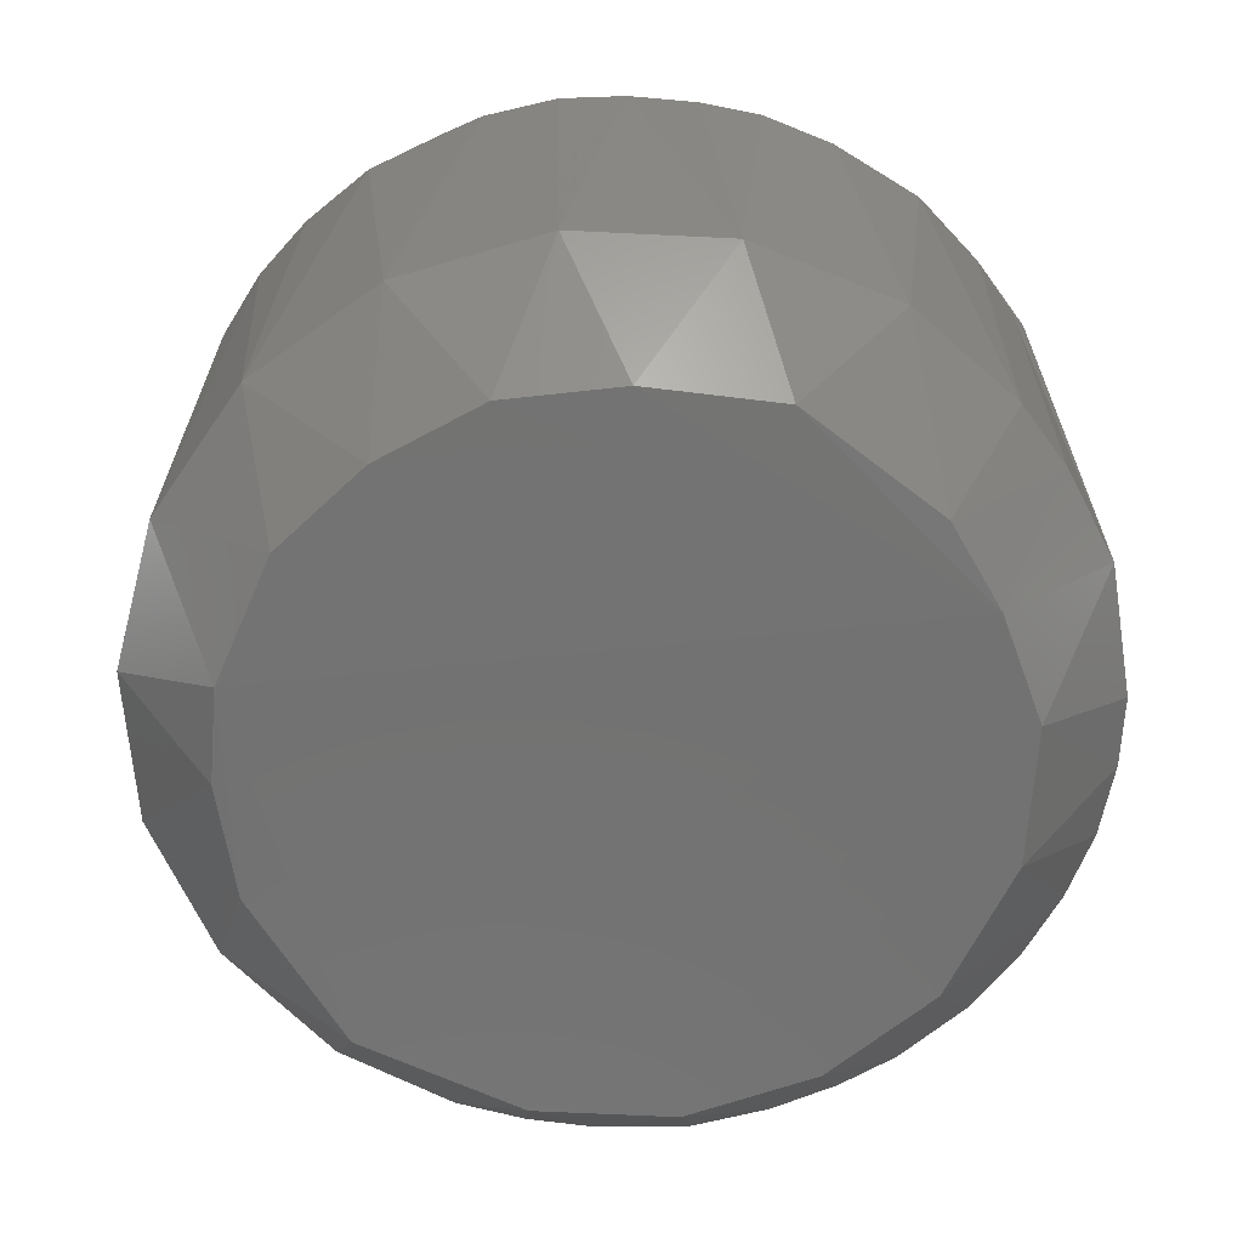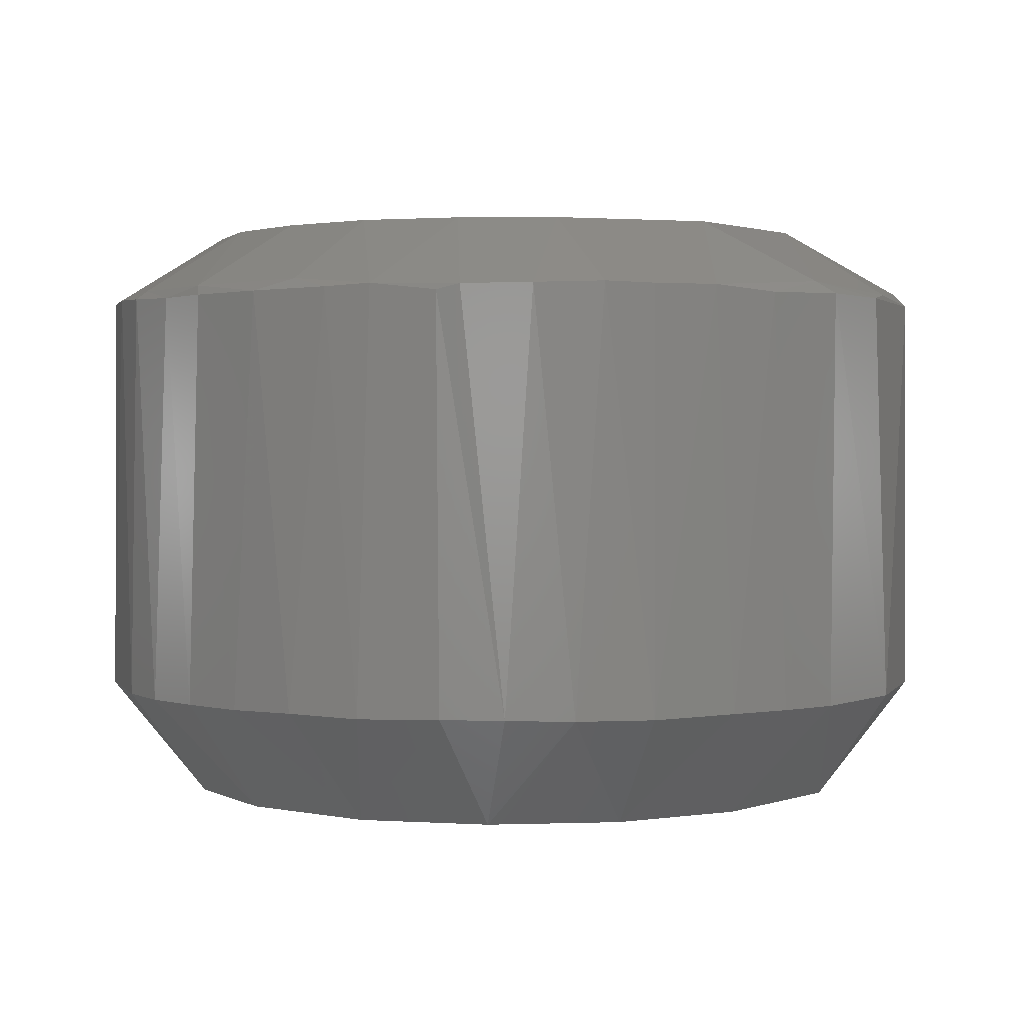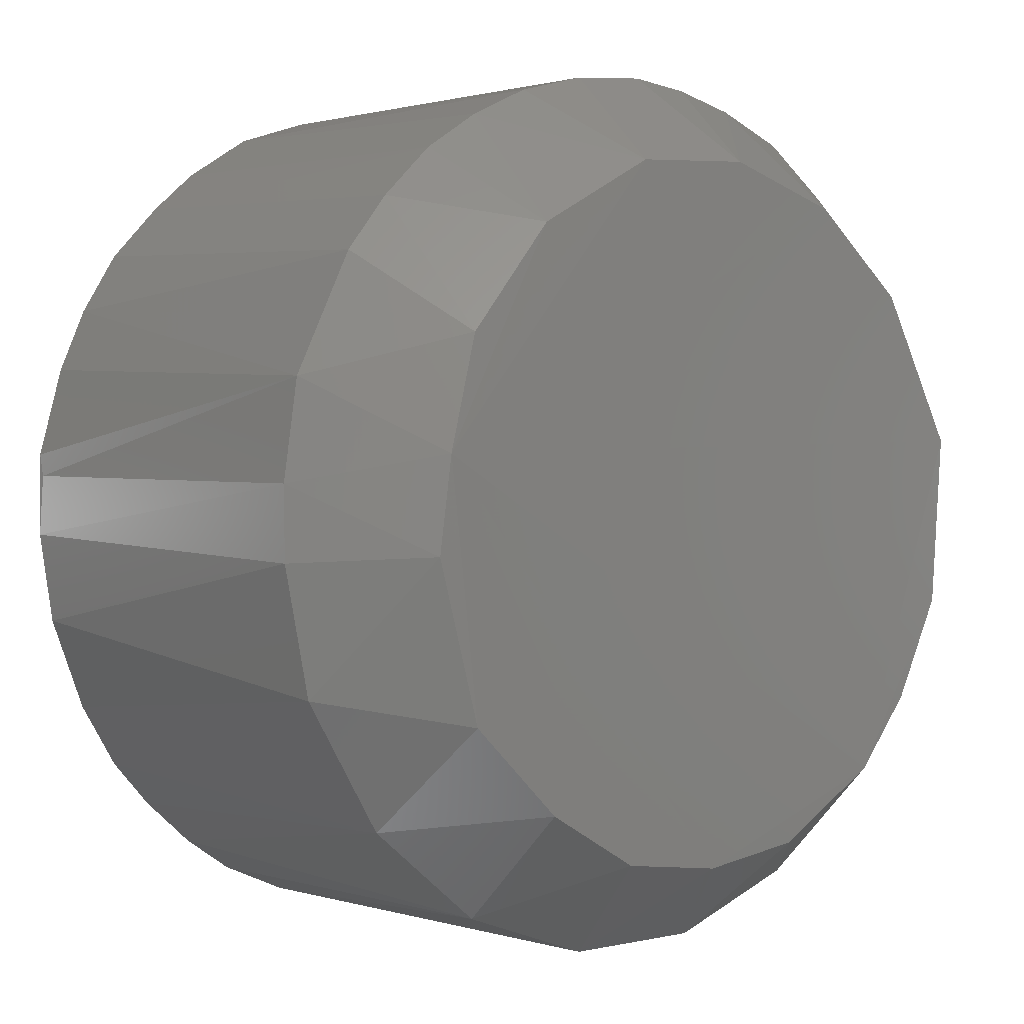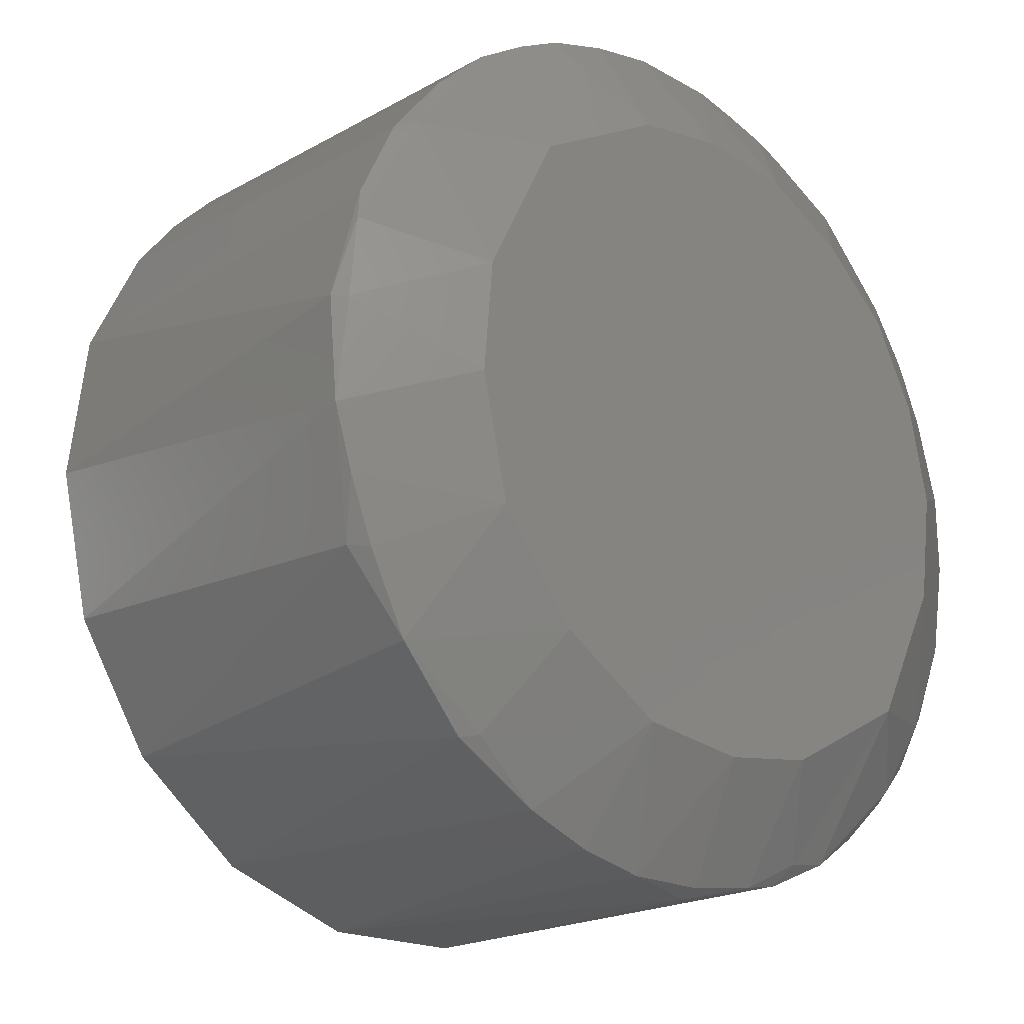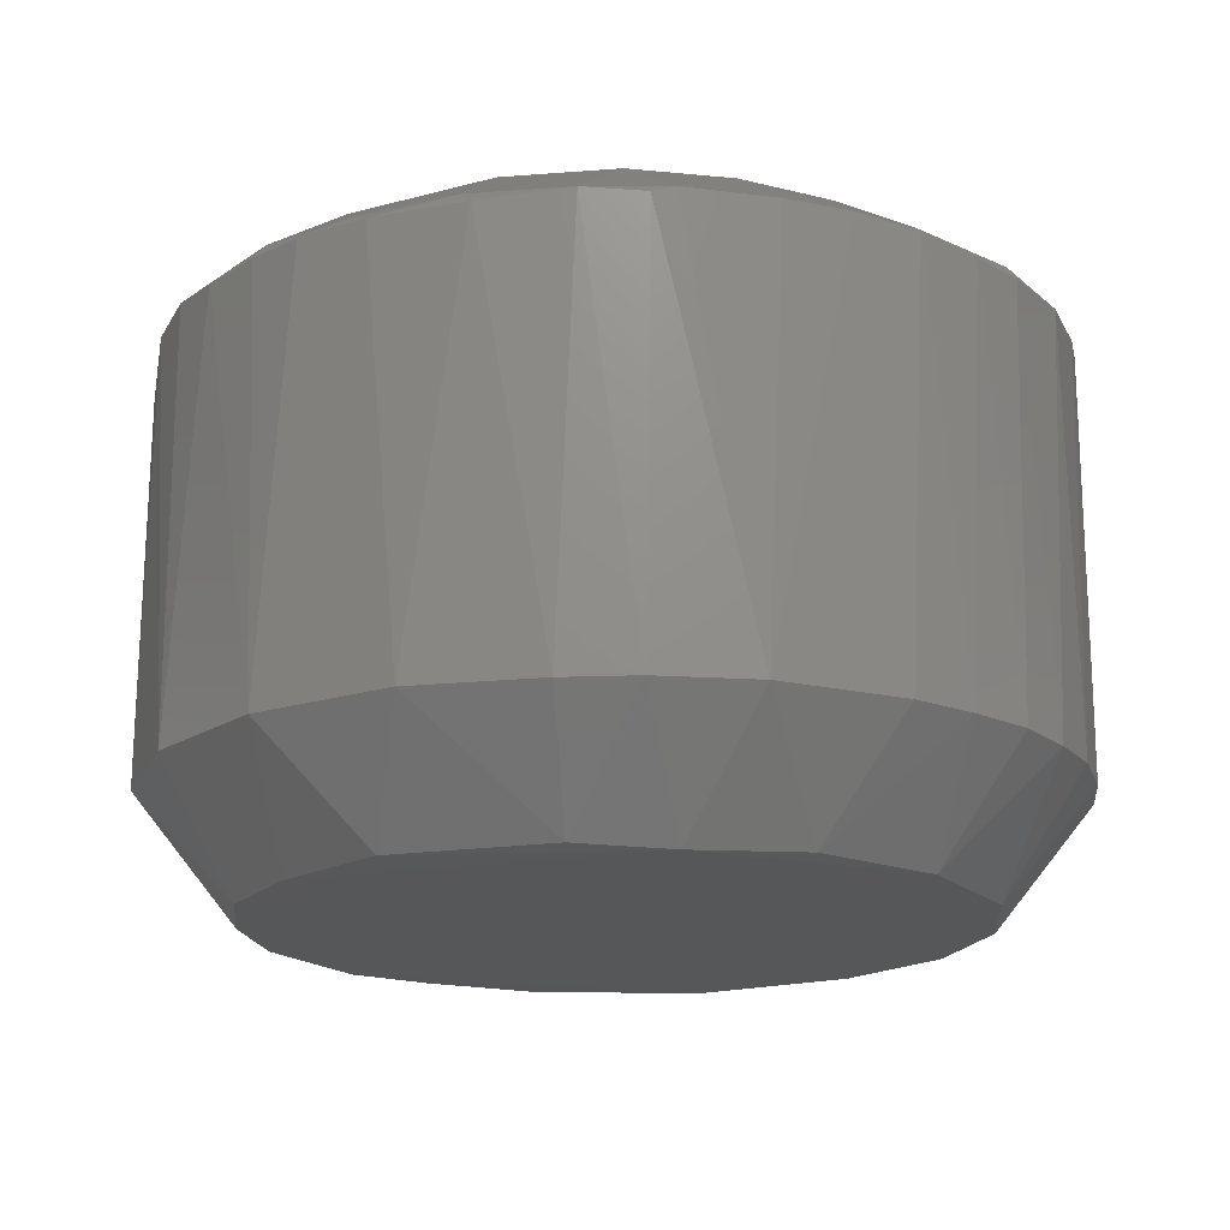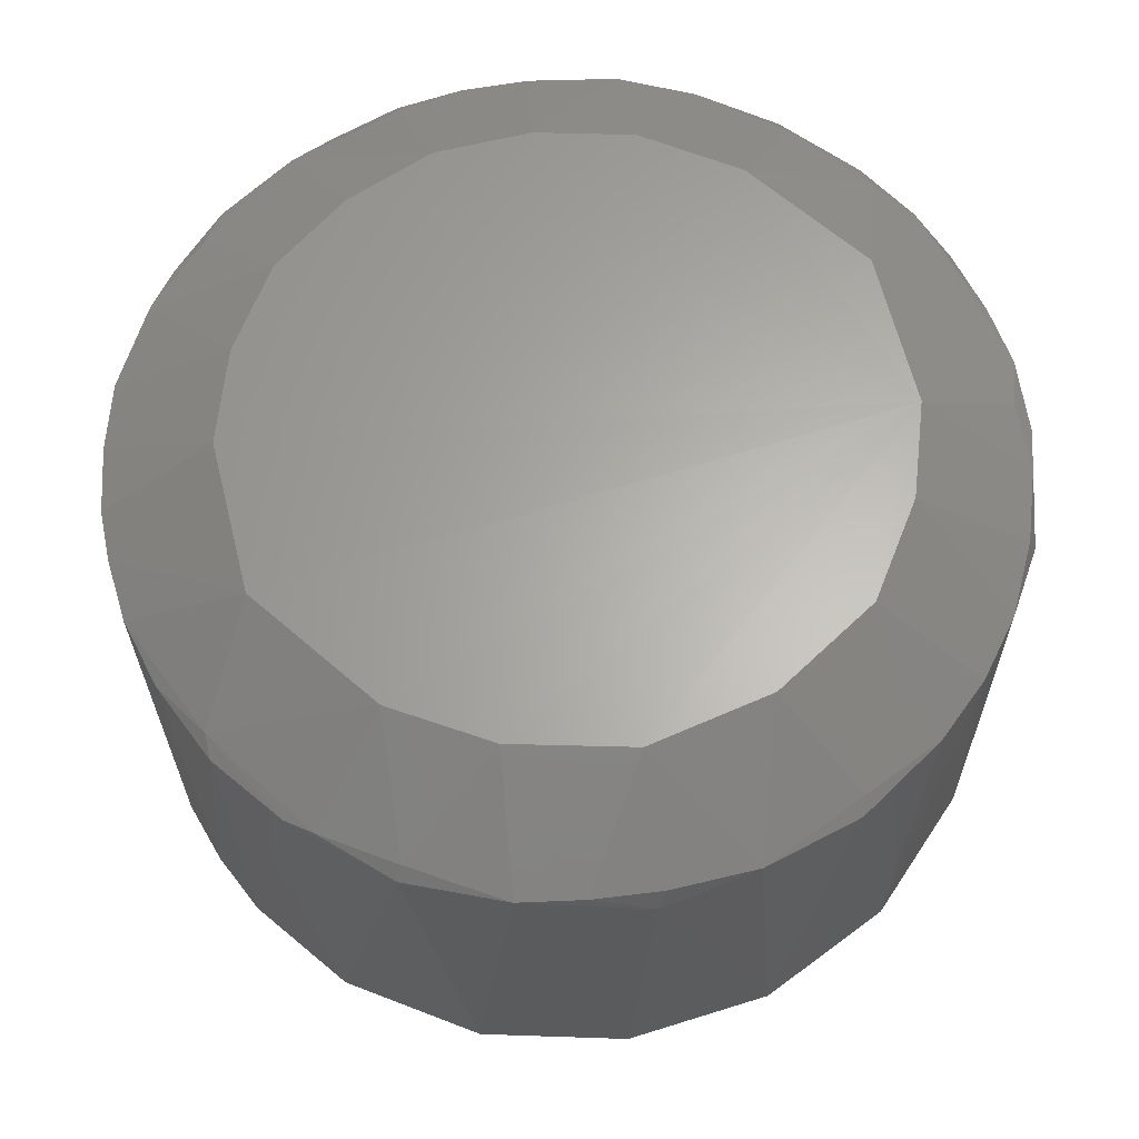
<metadata>
{"format":"stl","ext":"stl","renderer":"f3d","projection":"perspective","resolution":1024,"background":"white","views":[{"elev":-64.6,"azim":36.1,"up":"+Z"},{"elev":1.7,"azim":-170.3,"up":"+Z"},{"elev":1.1,"azim":138.4,"up":"+Y"},{"elev":-19.3,"azim":-43.5,"up":"+Y"},{"elev":-17.4,"azim":91.3,"up":"+Z"},{"elev":63.8,"azim":-75.9,"up":"+Z"}]}
</metadata>
<code>
# stl→obj: 111 verts, 218 faces
v 0.02169 0.02681 -2.977e-06
v 0.02637 0.0342 0.01112
v 0.03155 0.0294 0.011
v 0.0235 -0.02309 0.05913
v 0.03047 -0.009539 0.05911
v 0.009798 -0.03042 0.05912
v -0.04286 -0.005909 0.05201
v -0.0411 -0.01209 0.05221
v -0.02913 -0.01385 0.05912
v 0.0333 0.005849 -0.0004057
v 0.02068 -0.02717 5.96e-11
v 0.01098 -0.03269 -2.208e-06
v -0.01274 -0.0412 0.05213
v -0.0212 -0.03795 0.011
v -0.007347 -0.04285 0.011
v -0.01928 -0.03857 0.05209
v -0.0109 -0.0303 0.05911
v -0.03451 0.007378 -4.197e-05
v -0.04158 0.0126 0.011
v -0.03627 0.02343 0.011
v -0.04343 -0.001845 0.011
v -0.03319 -0.009374 -4.178e-06
v -0.04034 -0.01621 0.011
v -0.03469 0.02406 0.05299
v -0.04041 0.01533 0.05179
v -0.04104 0.01232 0.05228
v 0.02994 -0.01846 -7.095e-06
v 0.03426 -0.003205 5.96e-11
v 0.0344 0.02615 0.05179
v 0.02956 0.03128 0.05156
v 0.03338 0.02585 0.0526
v 0.0212 -0.03795 0.011
v 0.007347 -0.04285 0.011
v -0.02216 -0.02615 -0.0001792
v 7.156e-18 -0.03413 -7.976e-07
v -0.01098 -0.03269 -1.277e-06
v 0.002428 -0.04351 0.05005
v 0.009405 -0.04178 0.05219
v 0.001904 -0.04279 0.05216
v -0.02818 -0.01925 5.96e-11
v 0.009152 0.03343 -2.925e-06
v -0.02646 0.02212 -6.02e-06
v -0.02748 0.03327 0.01112
v -0.0161 0.03049 -4.77e-06
v 0.04301 0.003203 0.011
v 0.043 -0.003862 0.0109
v -0.02581 0.03462 0.05213
v -0.02032 0.03793 0.0521
v -0.02037 0.03821 0.01096
v 0.03845 -0.01976 0.05159
v 0.03635 -0.02121 0.0527
v 0.03466 -0.02588 0.05163
v 0.01825 0.0393 0.05169
v 0.02534 0.03427 0.05258
v 0.02504 0.03513 0.05162
v -0.04331 0.004256 0.05149
v -0.02136 -0.02376 0.05911
v -0.03103 0.02992 0.05163
v -0.03215 0.02869 0.01108
v 0.03263 -0.02872 0.011
v 0.02567 -0.03465 0.05161
v 0.01368 -0.041 0.05171
v 0.03067 -0.03024 0.05166
v -0.003675 0.03423 -1.762e-06
v 0.03792 0.02043 0.05202
v 0.02518 0.01967 0.05911
v 0.02978 0.01106 0.0591
v 0.02073 0.03779 0.01109
v -0.03462 -0.02592 0.05204
v -0.02623 -0.03304 0.05275
v -0.03179 -0.001943 0.05911
v -0.03978 -0.01798 0.05021
v -0.03263 -0.02872 0.011
v -0.03871 -0.01832 0.05226
v -0.0004288 0.04327 0.05136
v 0.007376 0.04252 0.011
v -0.0007111 0.04326 0.01119
v 0.01515 -0.03888 0.05306
v 0.01448 0.04066 0.01119
v 0.04156 0.01274 0.011
v 0.03023 0.0166 5.96e-11
v 0.04305 0.005859 0.05197
v 0.03193 0.001336 0.0591
v -0.01586 0.04008 0.05222
v -0.01325 0.04103 0.011
v -0.006818 0.04261 0.01114
v 0.03577 0.02422 0.011
v 0.04034 -0.01621 0.011
v 0.04305 -0.00217 0.05205
v 0.04069 -0.01194 0.05258
v 0.03057 -0.02908 0.05292
v -0.02783 -0.03332 0.05171
v -0.0235 0.02309 0.05914
v -0.005896 -0.04268 0.05202
v -1.145e-15 -0.03174 0.0591
v 0.006041 0.04263 0.05209
v 0.009437 0.03056 0.0591
v 0.0141 0.03963 0.05282
v -0.009398 0.04205 0.05203
v -0.009859 0.0304 0.0591
v -0.03661 0.02315 0.05185
v -0.0002737 0.03175 0.0591
v -0.00267 0.04321 0.05192
v 0.01064 0.04175 0.05186
v 0.01799 0.02616 0.0591
v 0.04211 -0.01083 0.0513
v 0.04063 0.01441 0.05199
v 0.0203 -0.03811 0.05214
v -0.04215 0.004173 0.05272
v 0.04295 0.003723 0.0516
v -0.03082 0.008819 0.05911
f 1 2 3
f 4 5 6
f 7 8 9
f 10 11 12
f 13 14 15
f 16 13 17
f 18 19 20
f 21 22 23
f 24 25 26
f 27 10 28
f 29 30 31
f 32 33 12
f 34 35 36
f 37 38 39
f 10 12 35
f 34 40 22
f 10 41 1
f 42 43 44
f 28 45 46
f 47 48 49
f 50 51 52
f 32 12 11
f 27 11 10
f 53 54 55
f 18 21 19
f 23 22 40
f 33 15 35
f 10 35 34
f 14 36 15
f 56 21 7
f 9 57 6
f 7 21 23
f 58 43 59
f 55 30 2
f 60 61 32
f 37 15 33
f 62 33 32
f 60 52 63
f 27 60 11
f 10 44 64
f 65 66 67
f 1 68 2
f 18 42 10
f 69 57 9
f 60 32 11
f 18 34 22
f 16 17 70
f 9 6 71
f 15 36 35
f 14 34 36
f 72 23 73
f 69 9 74
f 56 26 25
f 75 76 77
f 62 78 38
f 56 25 19
f 7 9 71
f 53 68 79
f 80 10 81
f 82 67 83
f 84 85 49
f 18 10 34
f 77 64 86
f 10 64 41
f 41 77 76
f 87 81 3
f 41 68 1
f 88 28 46
f 44 85 64
f 33 35 12
f 10 45 28
f 89 5 90
f 91 63 52
f 92 14 16
f 93 47 24
f 13 15 94
f 17 95 6
f 13 94 17
f 29 3 30
f 81 1 3
f 69 74 72
f 54 30 55
f 96 97 98
f 49 44 43
f 99 86 85
f 93 100 84
f 93 6 100
f 65 31 66
f 101 25 24
f 96 102 97
f 75 103 96
f 53 55 68
f 104 79 76
f 53 104 98
f 103 99 102
f 103 86 99
f 54 105 66
f 106 46 89
f 82 80 107
f 89 83 5
f 4 78 108
f 91 52 51
f 92 69 73
f 108 62 32
f 66 105 6
f 7 71 109
f 4 51 5
f 106 50 88
f 73 34 14
f 82 83 89
f 29 31 65
f 41 64 77
f 27 88 60
f 73 40 34
f 6 102 100
f 41 79 68
f 7 72 8
f 10 1 81
f 49 85 44
f 103 102 96
f 101 24 58
f 101 19 25
f 75 86 103
f 53 98 54
f 54 66 31
f 75 96 76
f 89 45 110
f 4 6 78
f 27 28 88
f 106 89 90
f 83 67 6
f 60 88 50
f 80 81 87
f 17 6 57
f 92 70 69
f 56 109 26
f 82 110 80
f 94 39 95
f 4 108 91
f 93 84 48
f 26 109 111
f 101 59 20
f 111 71 6
f 7 23 72
f 101 58 59
f 94 95 17
f 38 78 6
f 2 30 3
f 55 2 68
f 106 88 46
f 10 42 44
f 84 49 48
f 99 100 102
f 85 86 64
f 92 16 70
f 80 45 10
f 66 6 67
f 96 98 104
f 37 39 94
f 37 33 62
f 82 107 67
f 106 90 50
f 80 110 45
f 107 65 67
f 108 78 62
f 107 80 65
f 47 49 43
f 16 14 13
f 17 57 70
f 60 50 52
f 38 6 95
f 56 19 21
f 109 71 111
f 56 7 109
f 47 43 58
f 54 98 97
f 9 8 74
f 92 73 14
f 72 74 8
f 69 72 73
f 54 31 30
f 75 77 86
f 53 79 104
f 83 6 5
f 29 65 87
f 54 97 105
f 93 111 6
f 42 59 43
f 93 48 47
f 47 58 24
f 84 100 99
f 37 94 15
f 108 61 91
f 91 61 63
f 108 32 61
f 50 90 51
f 4 91 51
f 97 6 105
f 73 23 40
f 37 62 38
f 38 95 39
f 69 70 57
f 18 22 21
f 24 26 111
f 93 24 111
f 18 20 42
f 97 102 6
f 84 99 85
f 29 87 3
f 20 59 42
f 96 104 76
f 60 63 61
f 89 46 45
f 65 80 87
f 41 76 79
f 101 20 19
f 82 89 110
f 90 5 51

</code>
